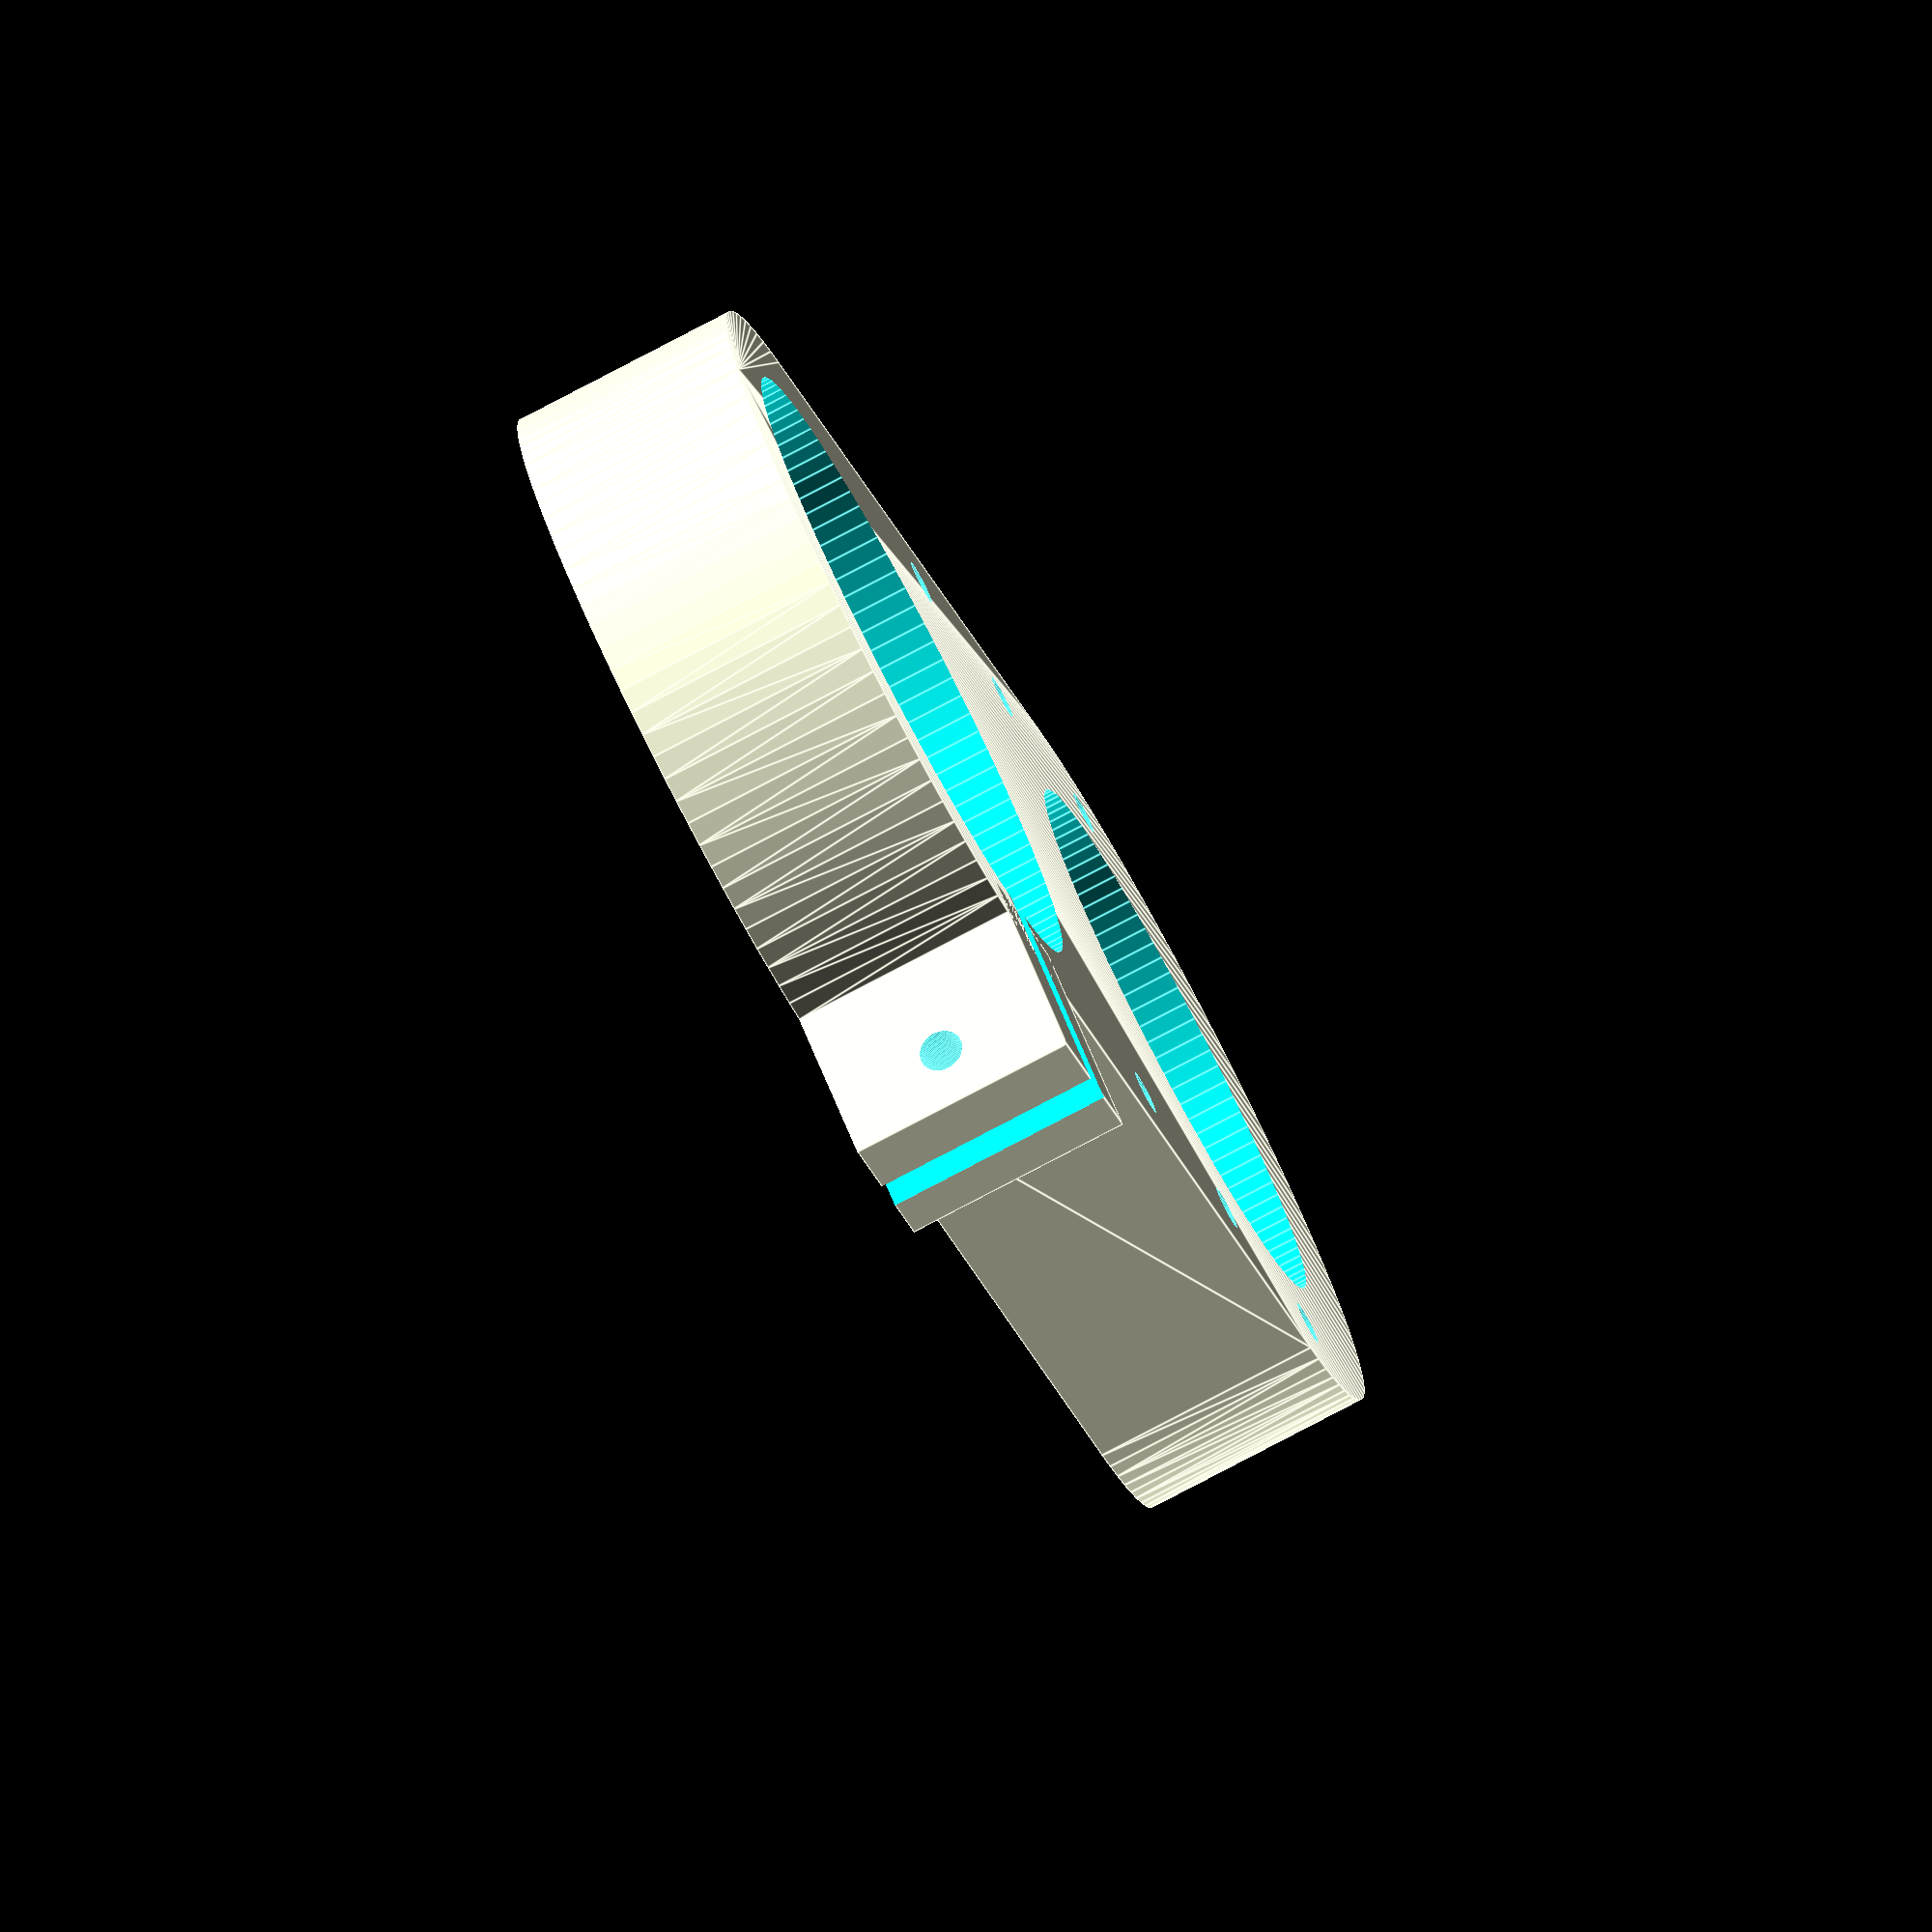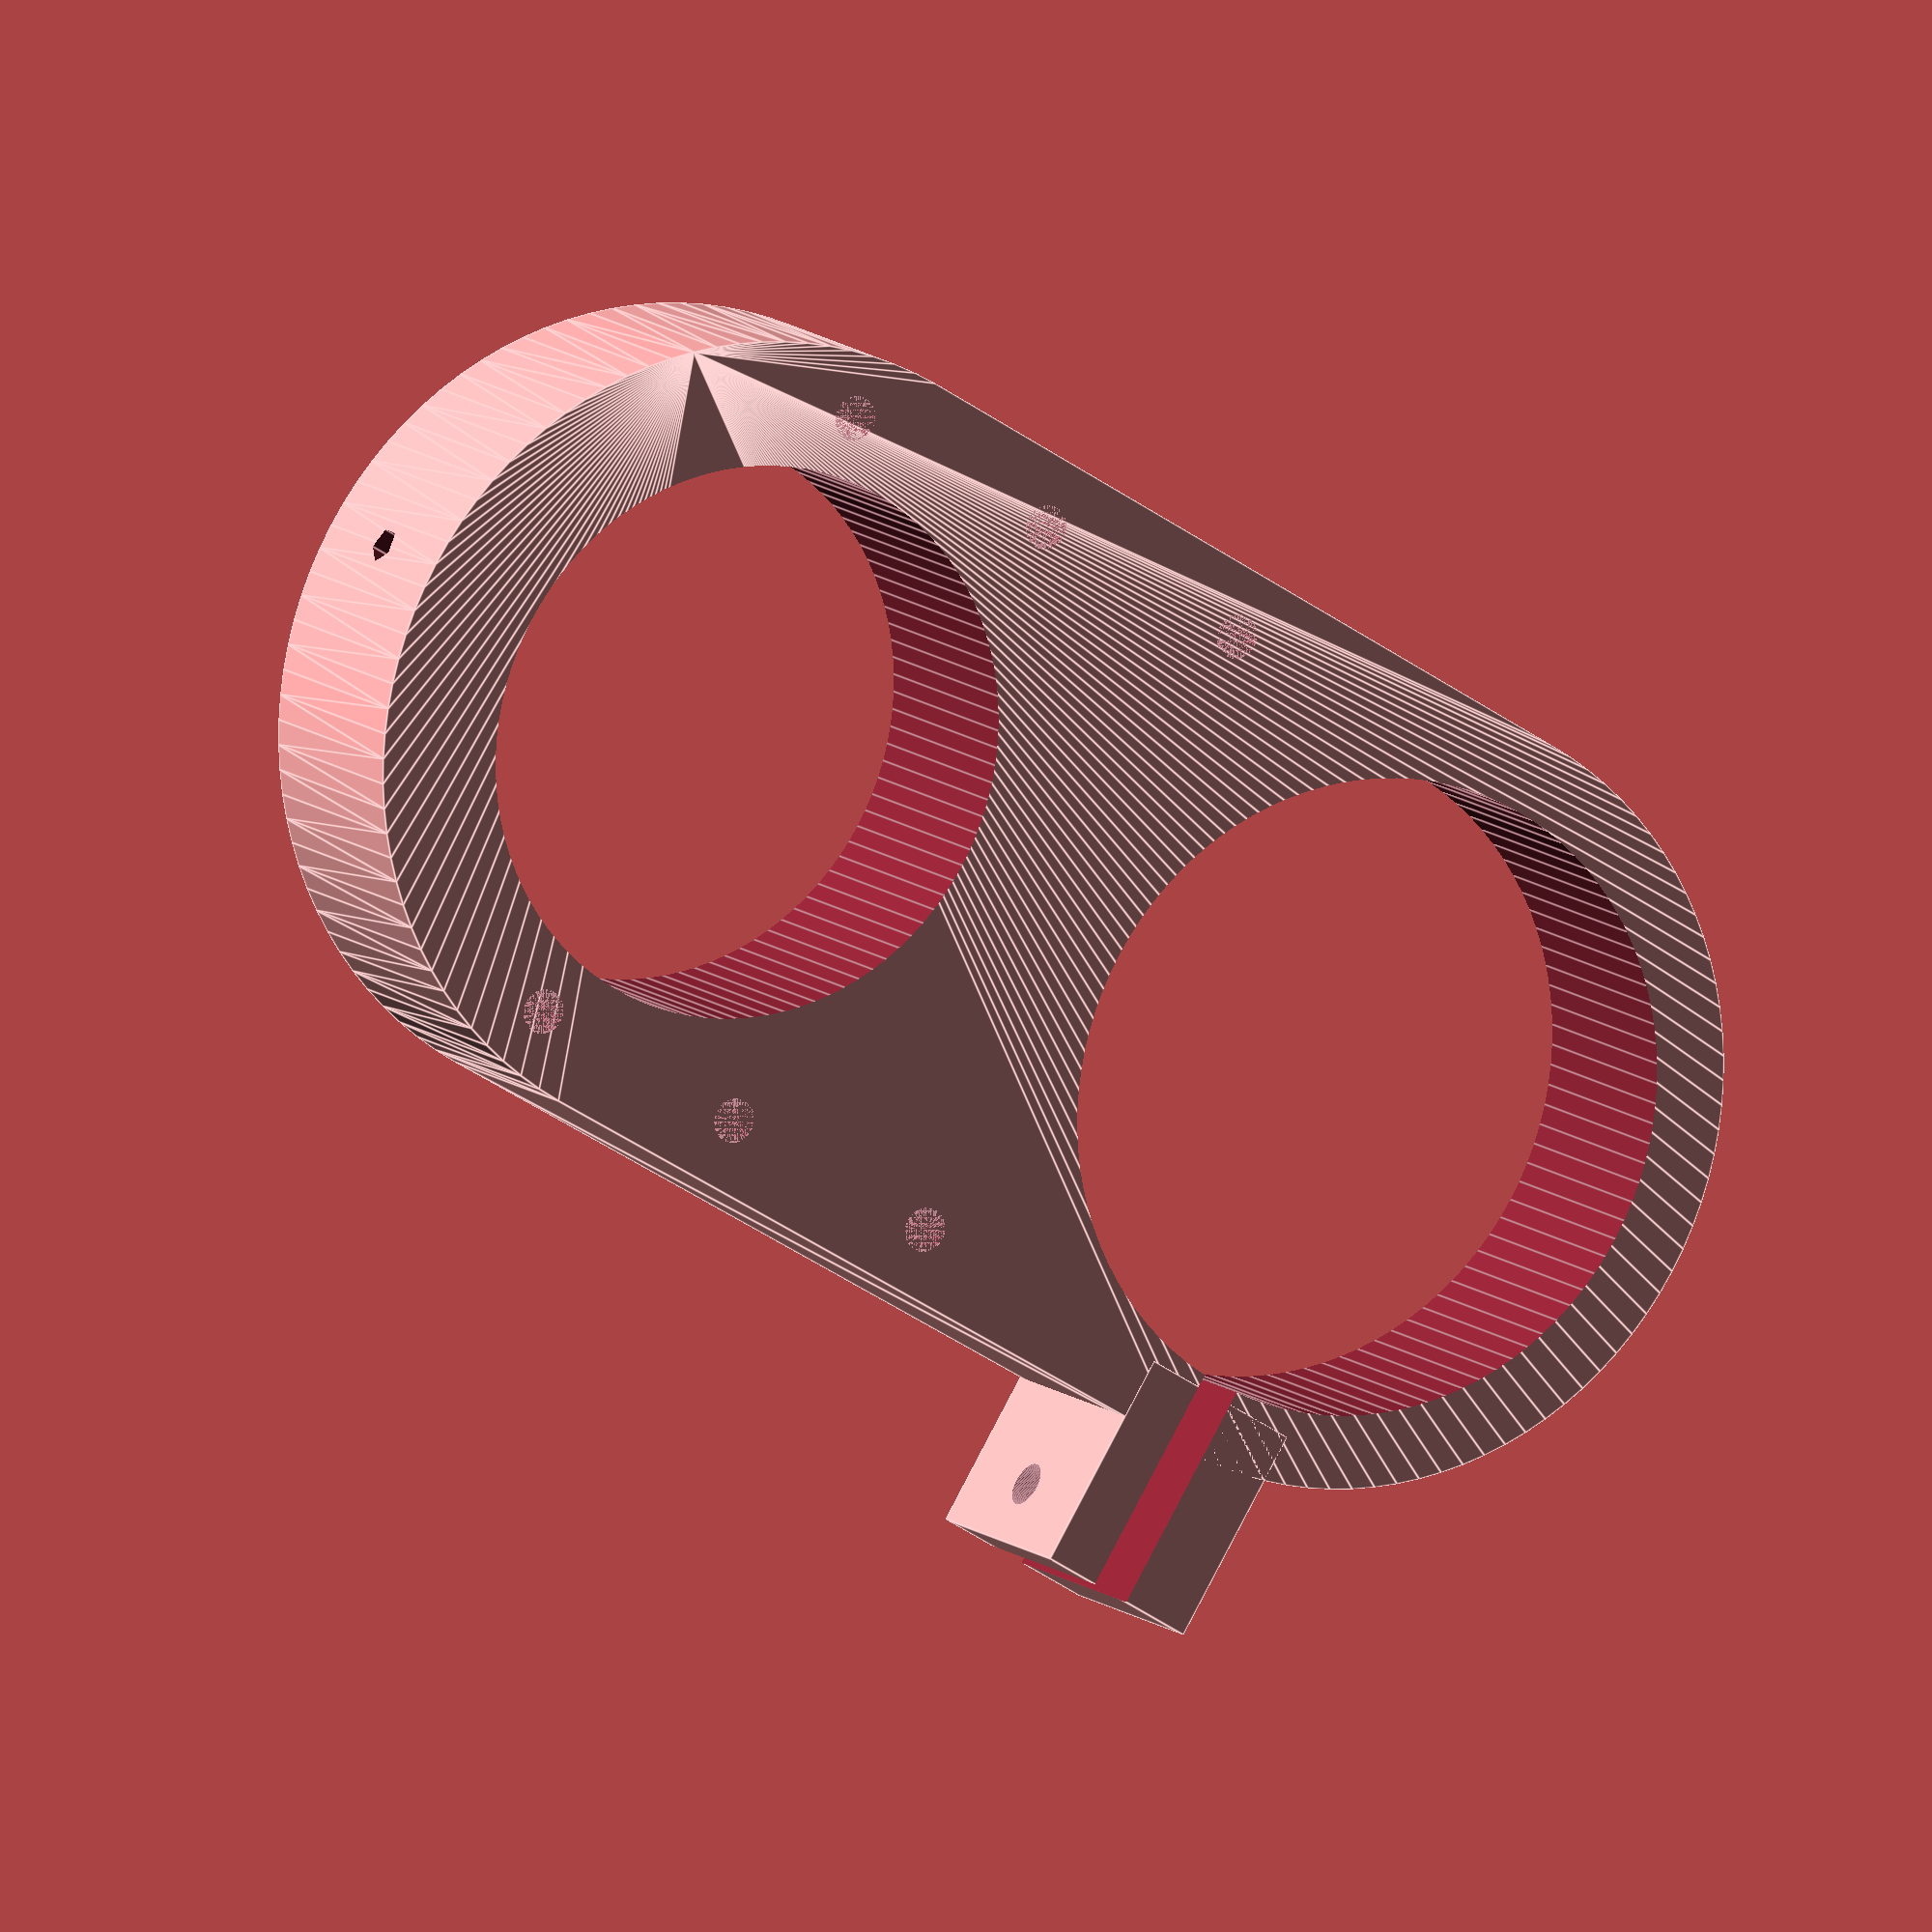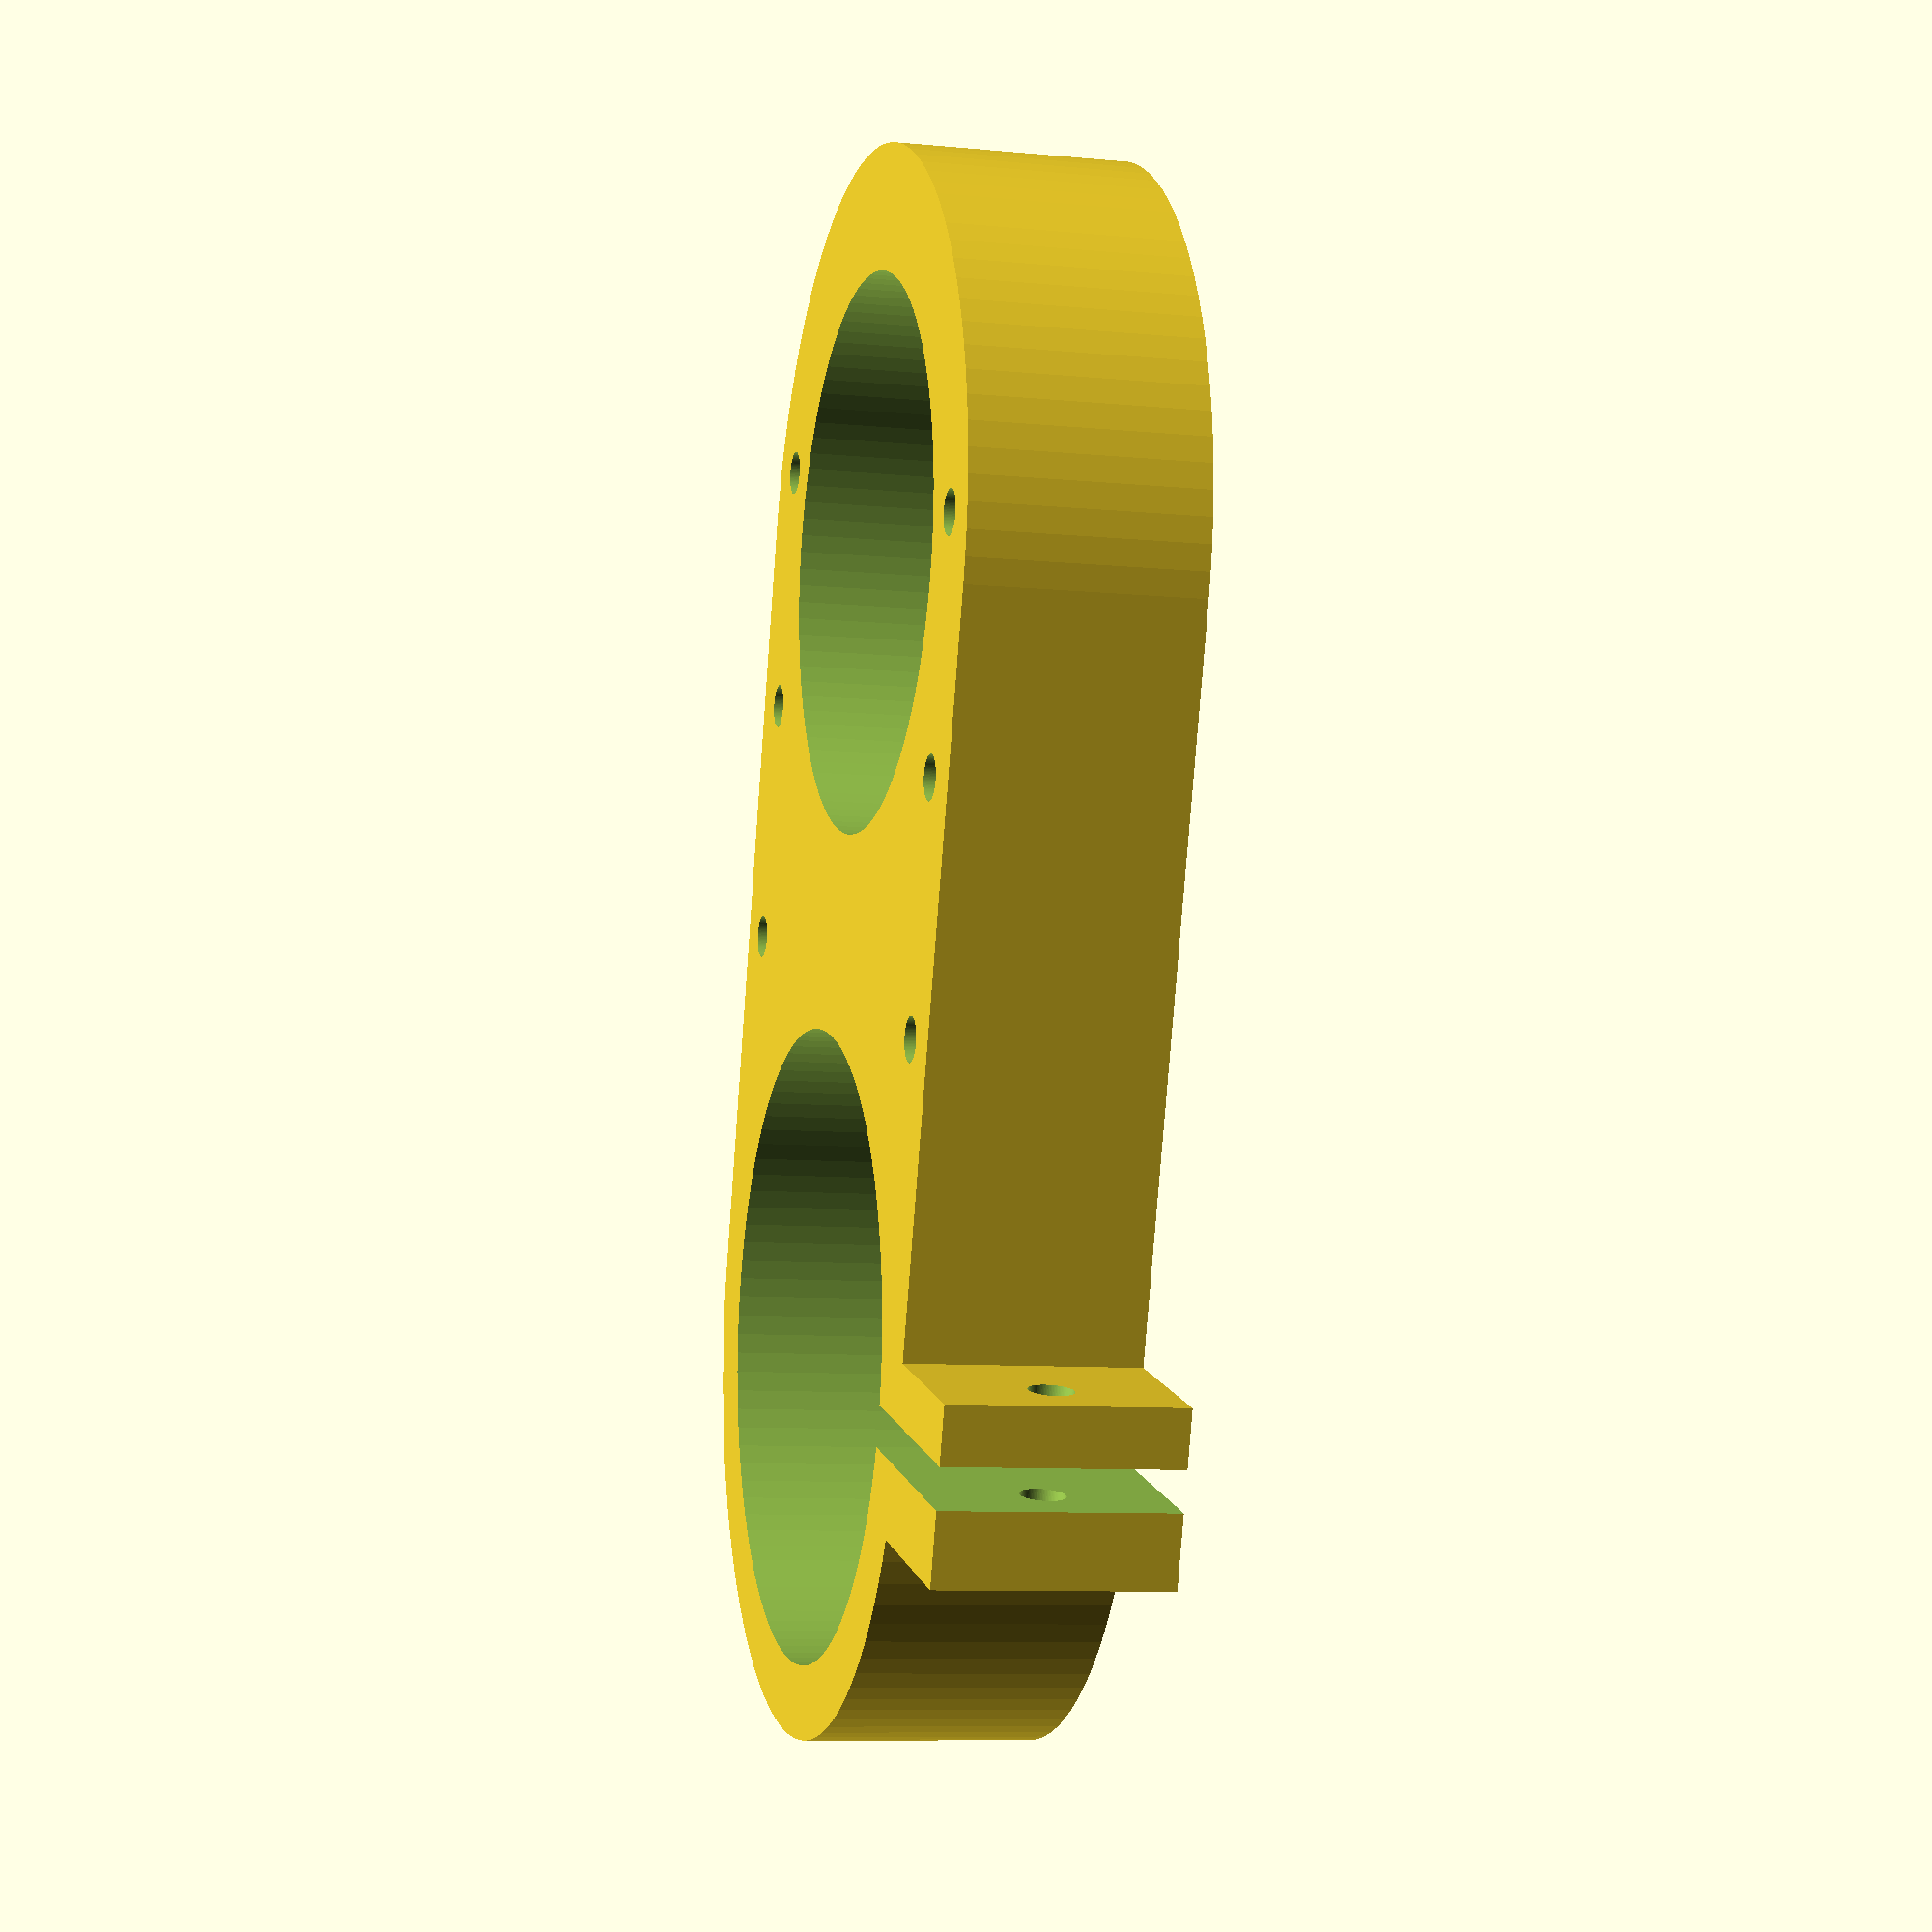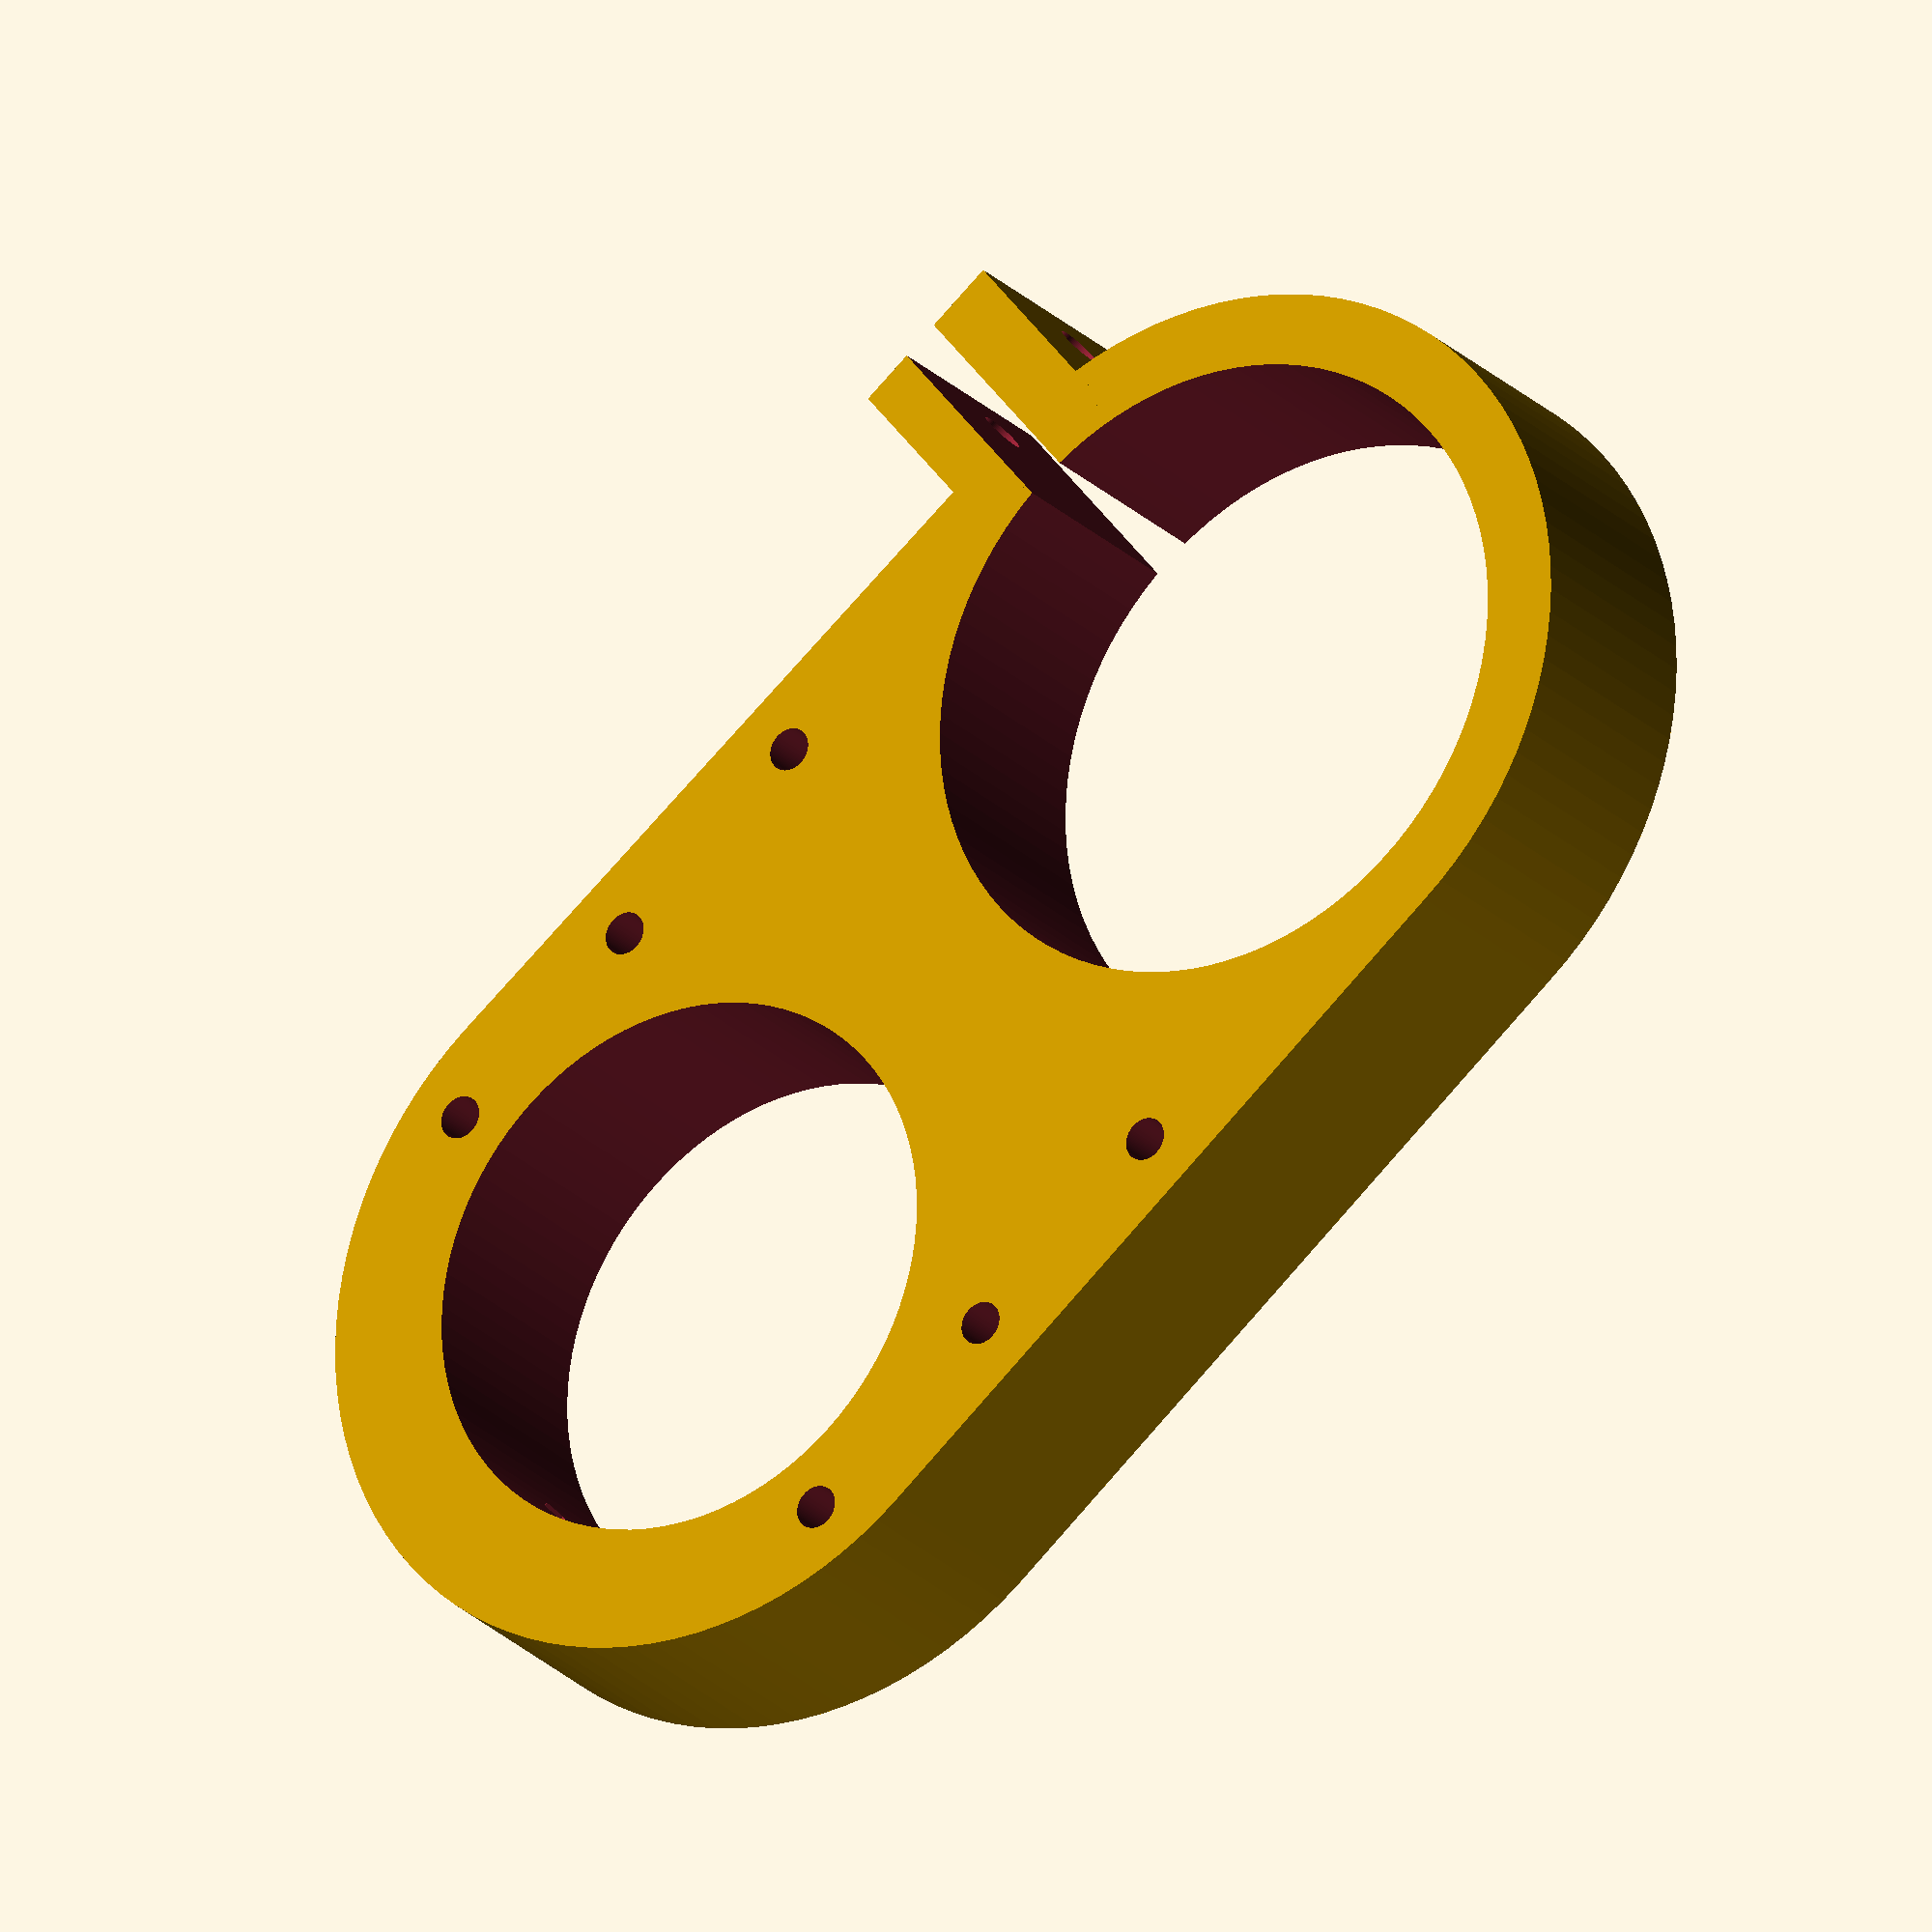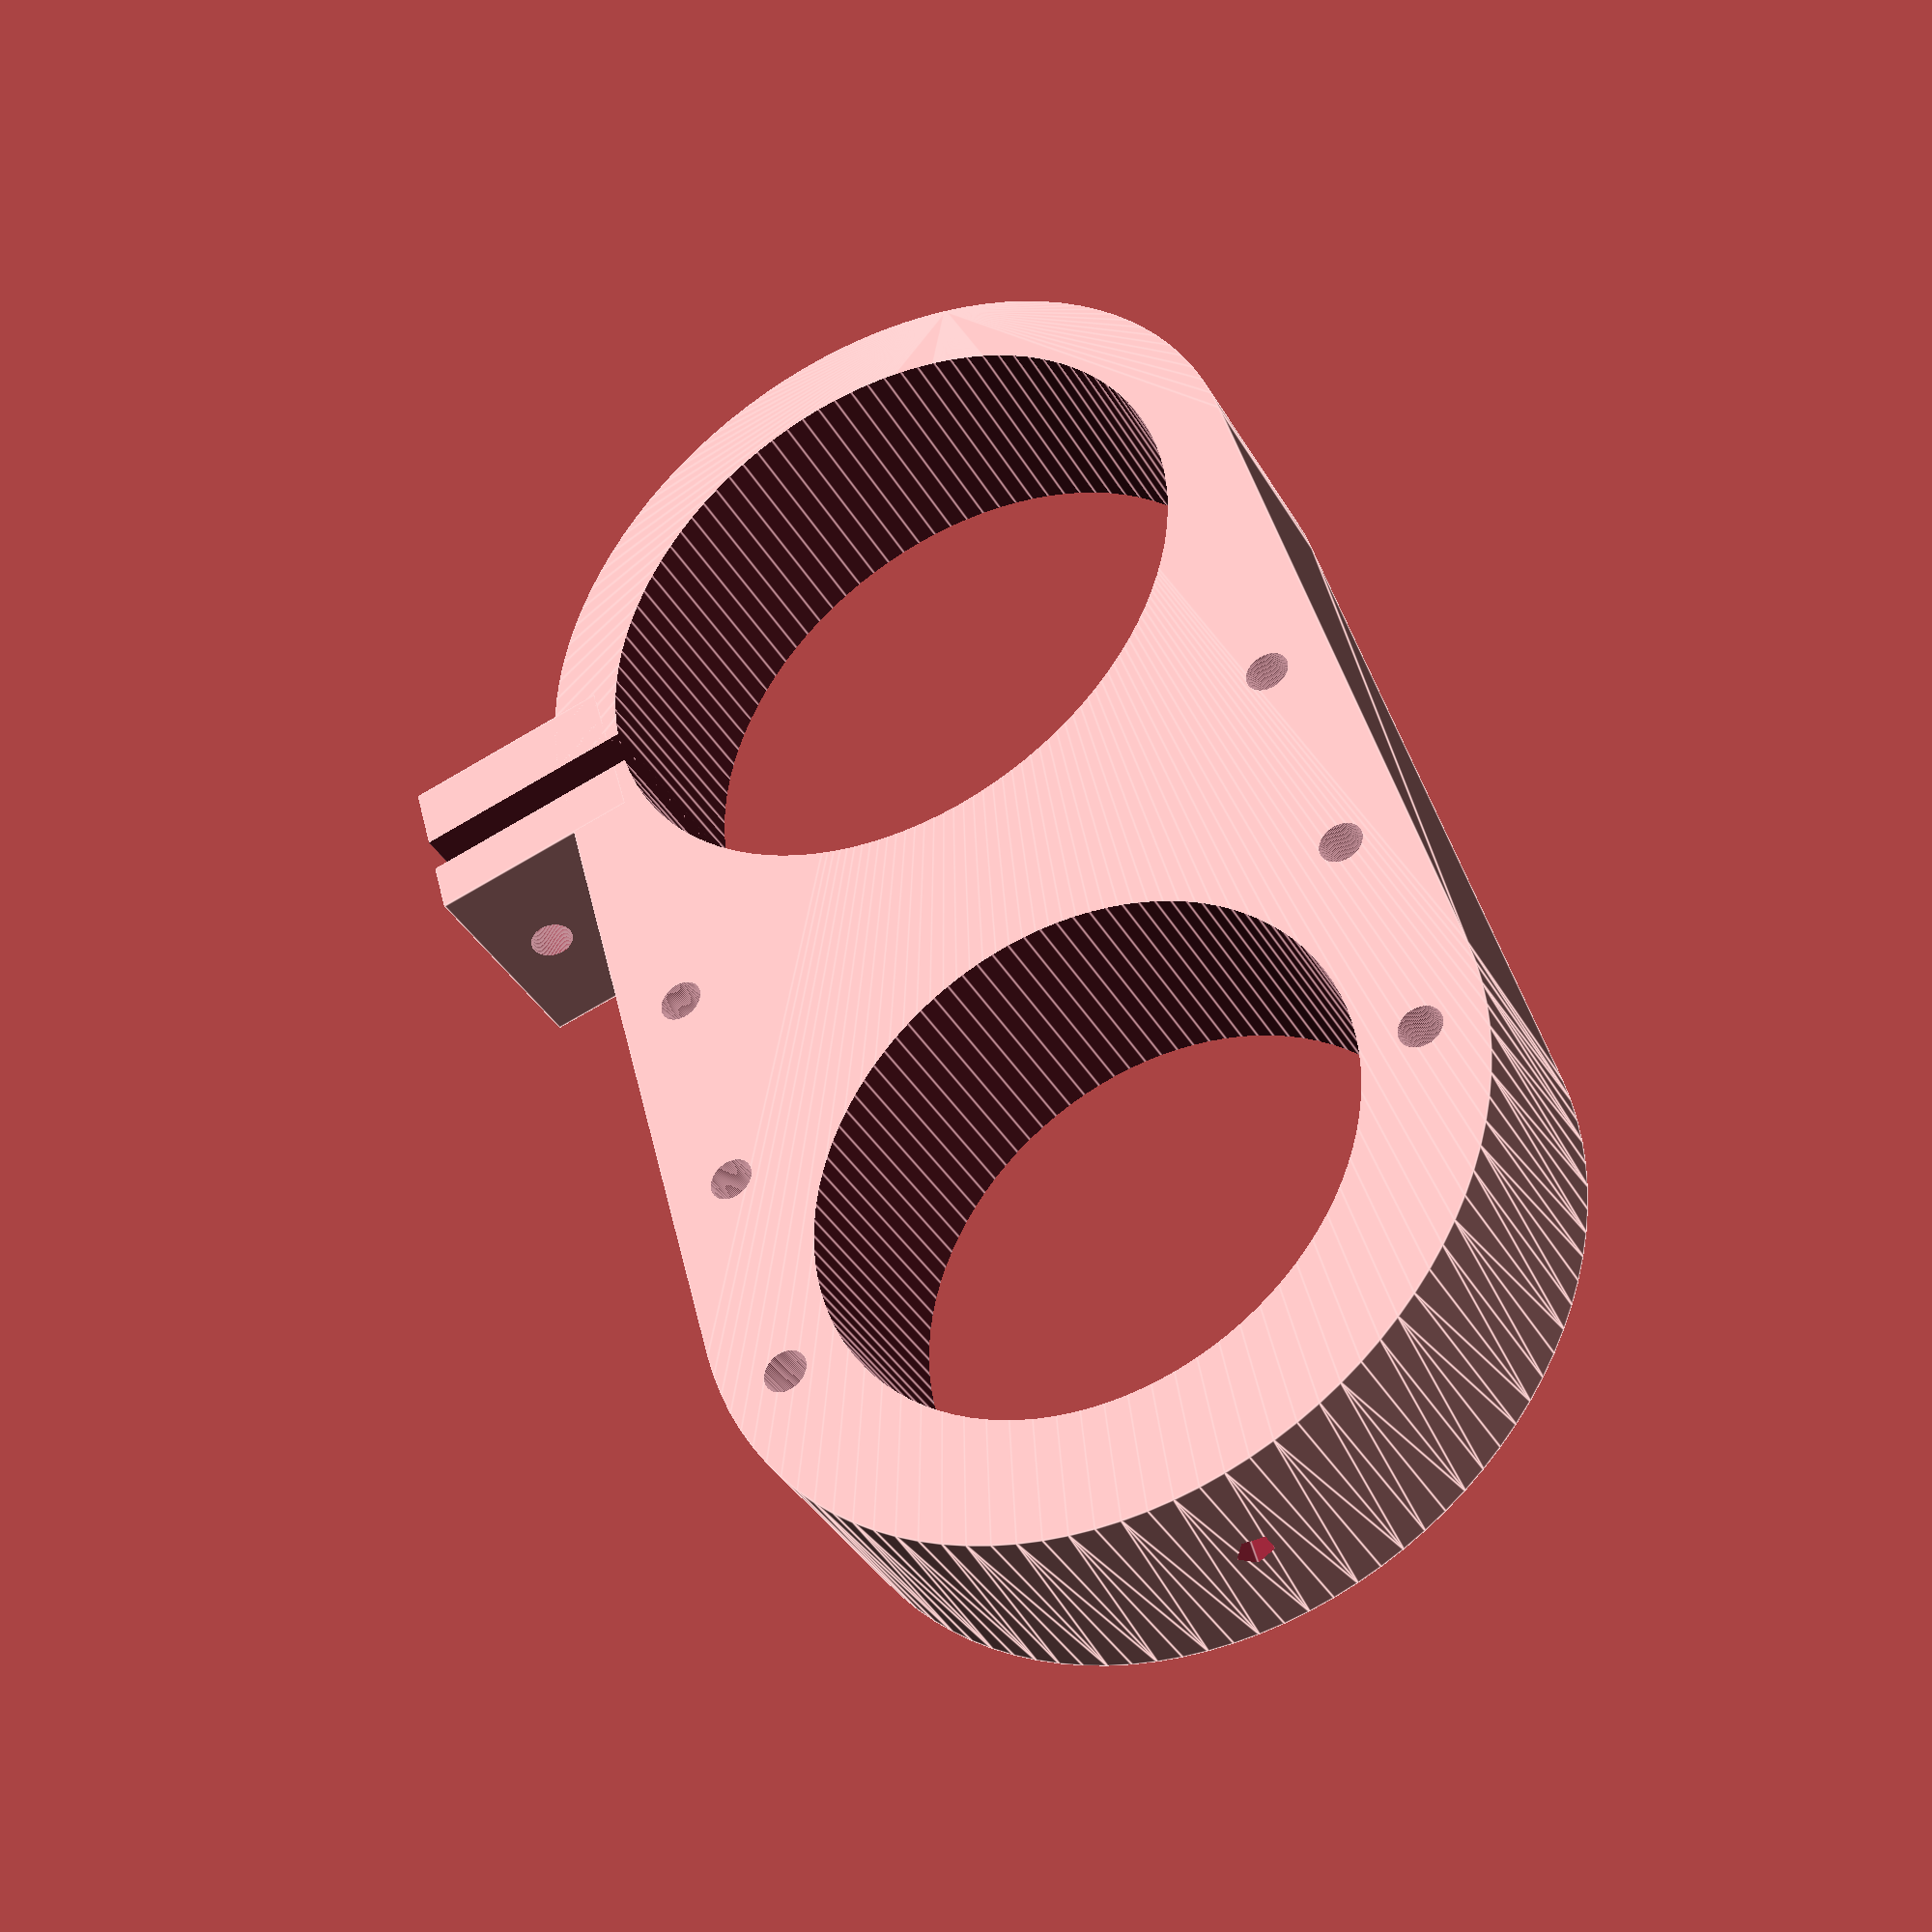
<openscad>

th = 19;

module qshoe_body()
{
  hull(){
   cylinder($fn=100,r=32,h=th);
   translate([0,65,0]) cylinder($fn=100,r=65.3/2,h=th);
  }
}


module qshoe()
{
  difference(){
   qshoe_body();
   translate([0,0,-1]) cylinder($fn=100,r=26,h=th+2);
   
   translate([0,65,-20]) cylinder($fn=100,r=45.1/2,h=54);
   translate([0,-23,0]) cylinder($fn=100,r=2.60,h=th+1);  
   translate([0, 23,0]) cylinder($fn=100,r=2.60,h=th+1);
   translate([0,105,5]) cylinder($fn=100,r=3.3/2,h=20);
    
   translate([27,70,0]) cylinder($fn=100,r=1.8,h=th+1);  
   translate([-27, 70,0]) cylinder($fn=100,r=1.8,h=th+1);
   translate([27,50,0]) cylinder($fn=100,r=1.8,h=th+2);  
   translate([-27, 50,0]) cylinder($fn=100,r=1.8,h=th+2);
   translate([27,30,0]) cylinder($fn=100,r=1.8,h=th+2);  
   translate([-27, 30,0]) cylinder($fn=100,r=1.8,h=th+2);
         
      
   translate([26.2,-2,-1.2]) cube([17.1,3,th+1]);   
   translate([0,100,th/2]) rotate([90,0,0]) cylinder(r=1.5,h=30);  
   translate([23,-2,-1.2]) cube([22.1,3.3,th+3]);   
   }
     
   difference(){
     translate([27,-8,0]) cube([18,14,th]);
     translate([23,-2,-1.2]) cube([22.1,3.3,th+3]);
     translate([40,9,th/2]) rotate([90,0,0]) cylinder($fn=100,r=1.8,h=th+1); 
     translate([40,-1.5,th/2]) rotate([90,0,0]) cylinder($fn=100,r=1.5,h=th+1);   
     }
}


//projection(cut=true) translate([0,0,10]) rotate([180,0,0]) qshoe();
translate([0,0,10]) rotate([180,0,0]) qshoe();
   
</openscad>
<views>
elev=78.5 azim=135.7 roll=117.8 proj=o view=edges
elev=169.3 azim=301.2 roll=206.3 proj=o view=edges
elev=8.5 azim=163.1 roll=255.0 proj=p view=wireframe
elev=203.8 azim=128.7 roll=327.9 proj=o view=wireframe
elev=38.1 azim=15.3 roll=207.0 proj=p view=edges
</views>
